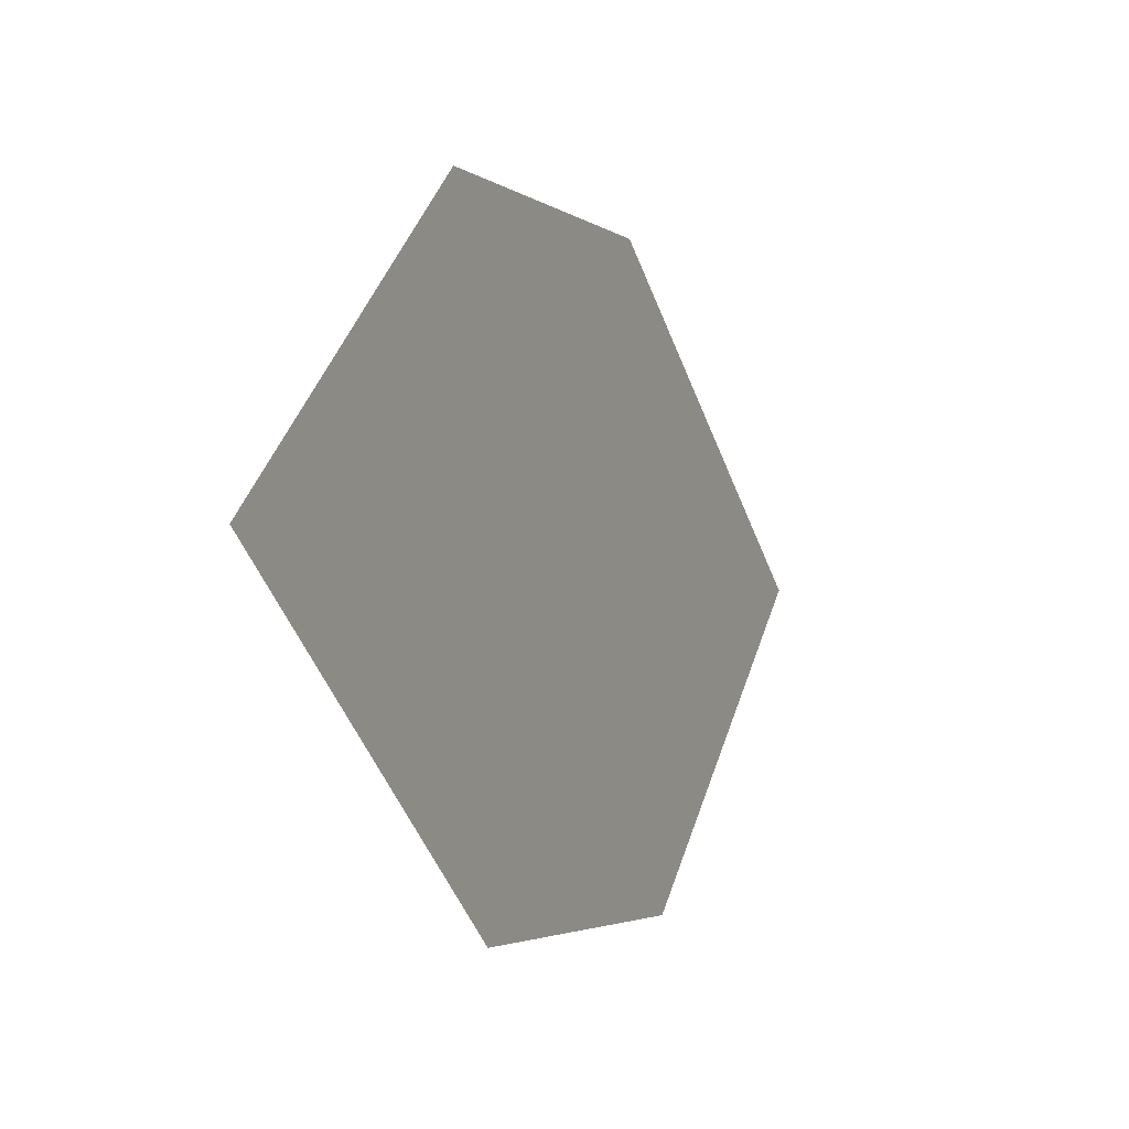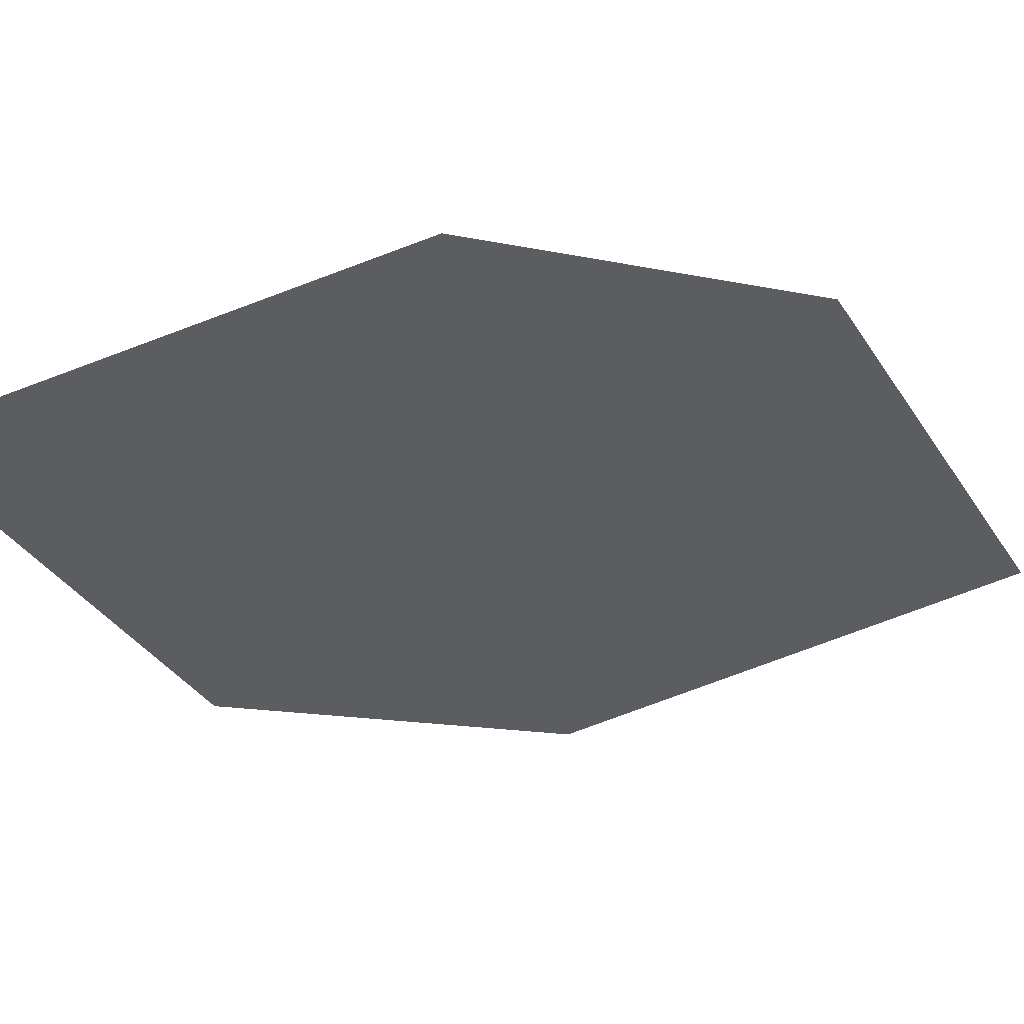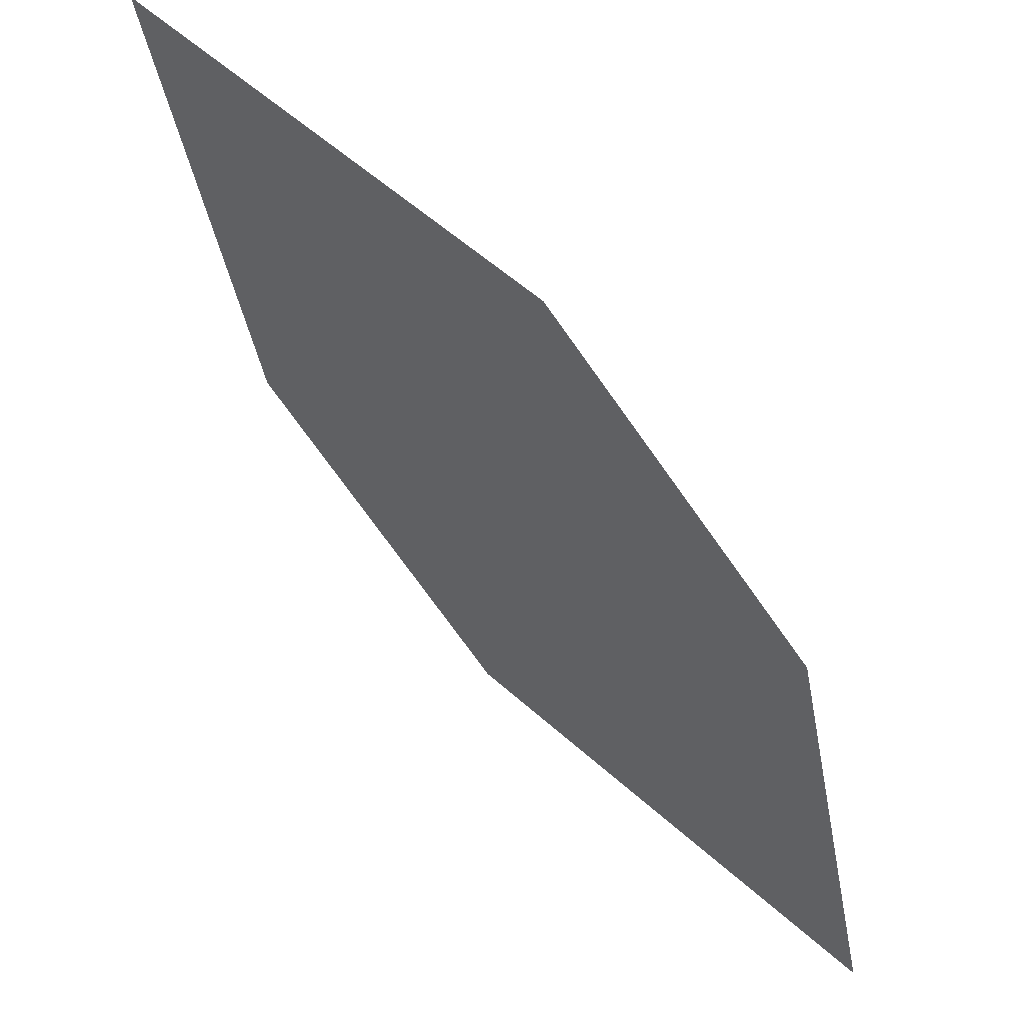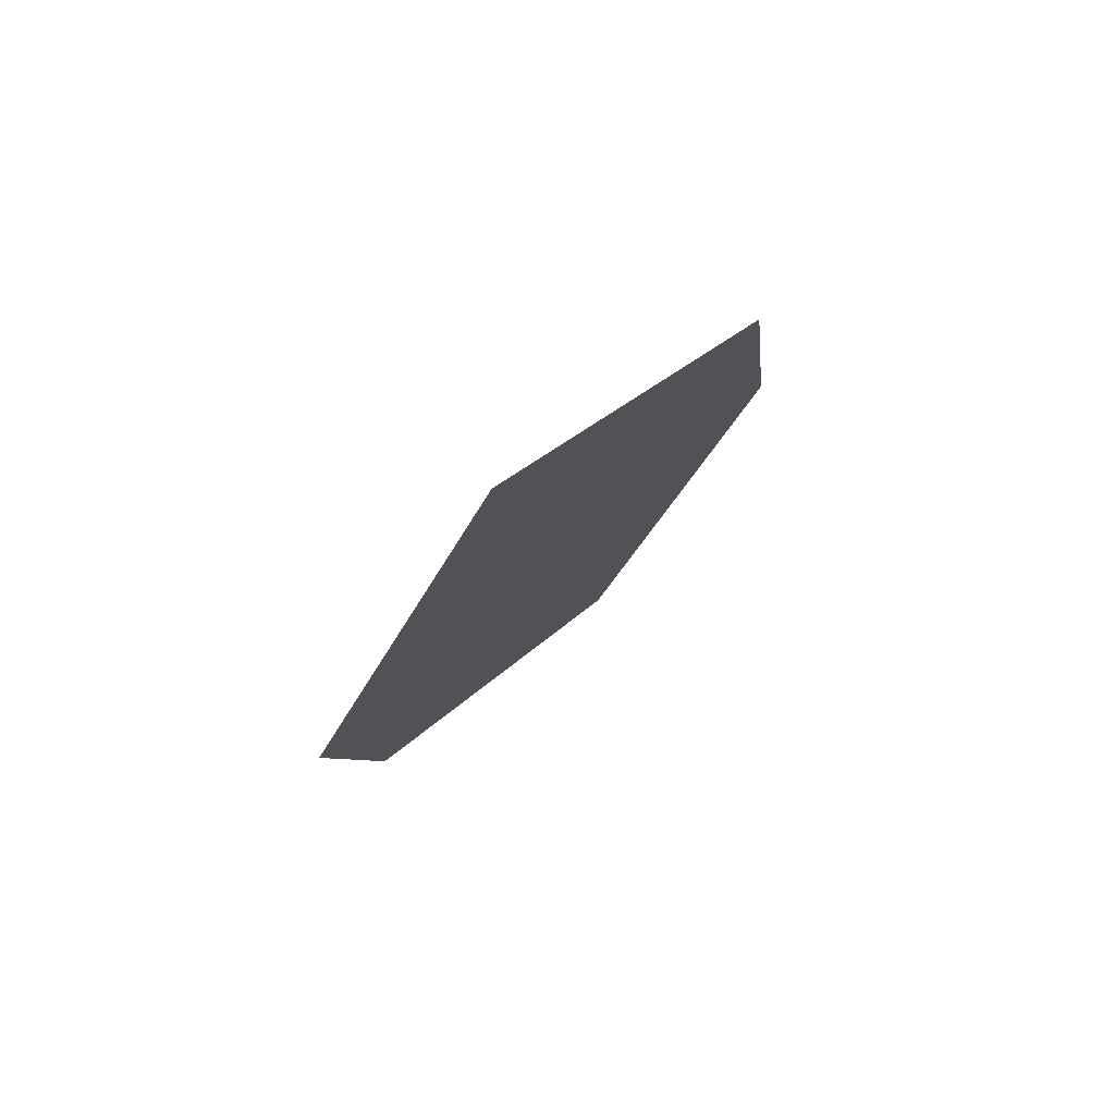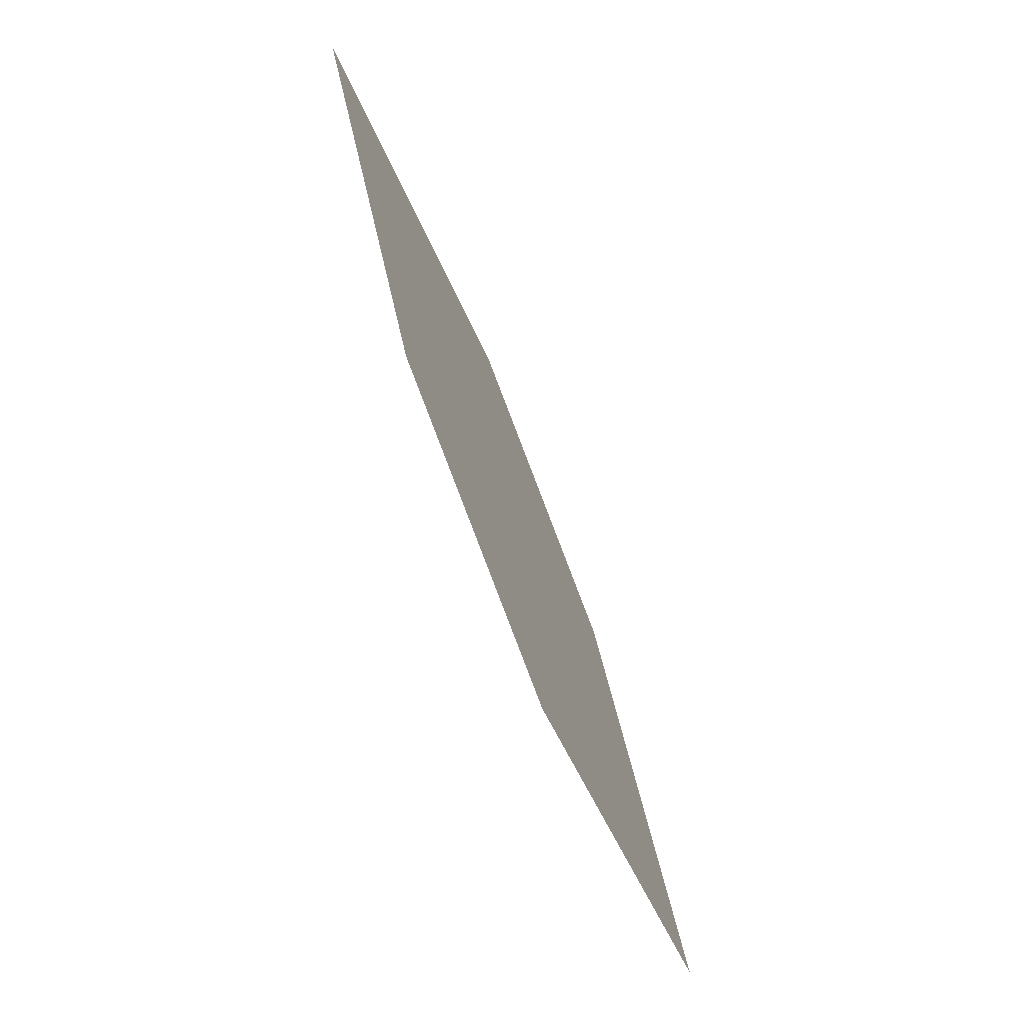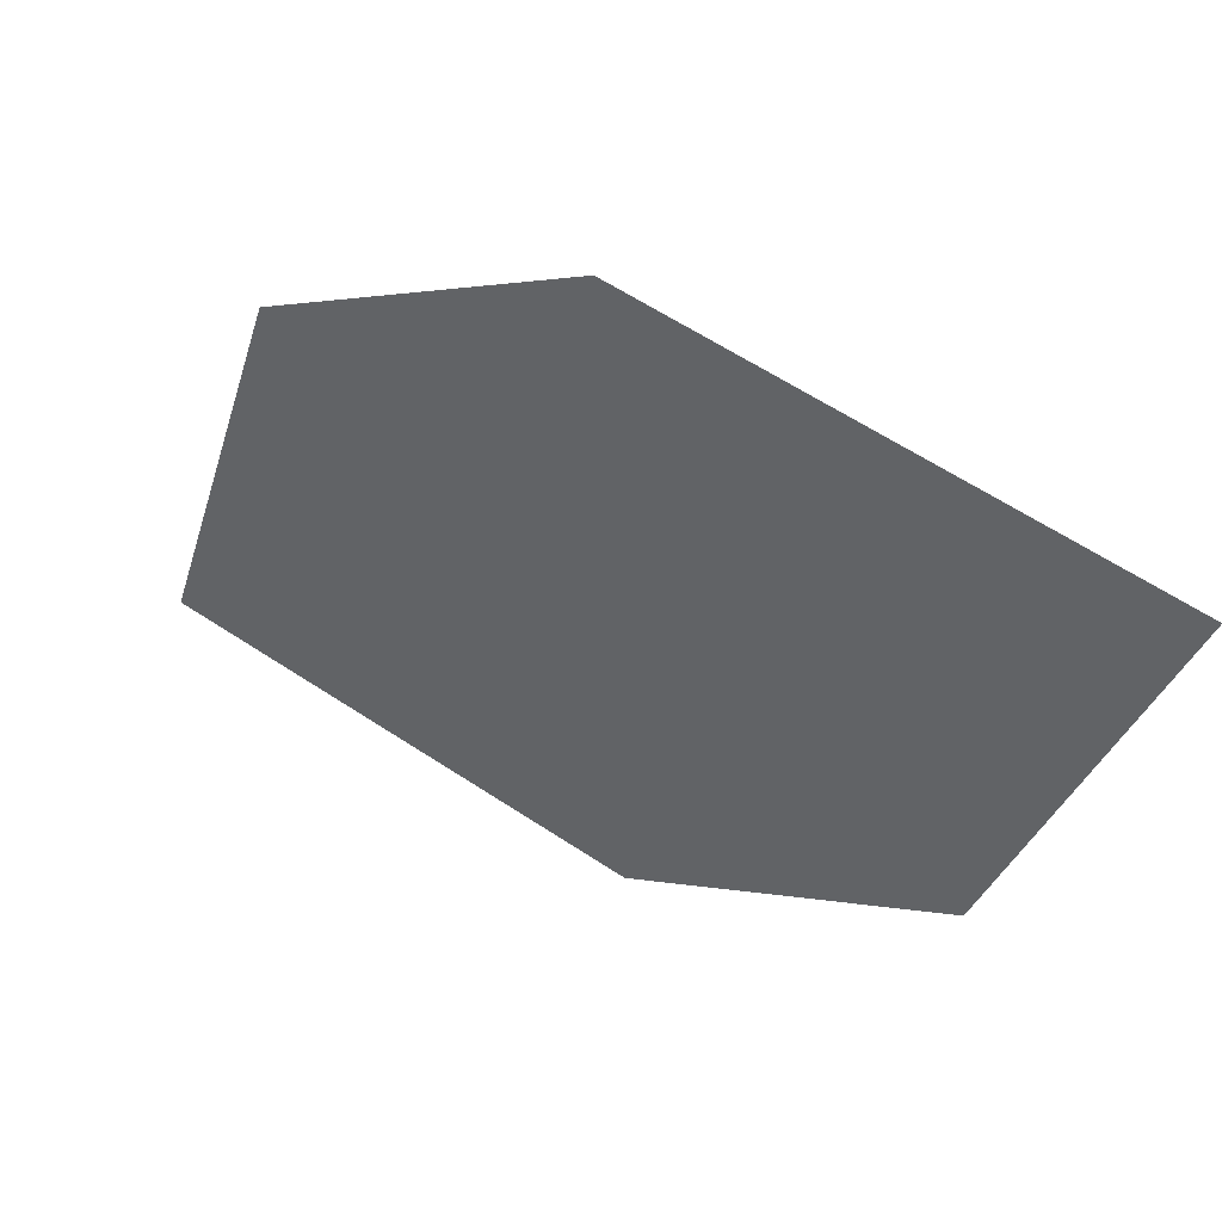
<metadata>
{"format":"obj","ext":"obj","renderer":"f3d","projection":"perspective","resolution":1024,"background":"white","views":[{"elev":24.3,"azim":-3.7,"up":"+Y"},{"elev":60.8,"azim":54.3,"up":"+Y"},{"elev":75.5,"azim":111.8,"up":"+Y"},{"elev":47.5,"azim":-125.4,"up":"+Z"},{"elev":32.6,"azim":9.2,"up":"+Z"},{"elev":36.2,"azim":-77.1,"up":"+Y"}]}
</metadata>
<code>
o leaves.149
v -0.04635 -0.00435 1.316
v -0.02468 -0.05892 1.295
v 0.01687 -0.06595 1.199
v -0.02588 0.009155 1.259
v -0.004807 -0.01138 1.22
v -0.003605 -0.07945 1.256
f 1 2 6 3
f 1 3 5 4

</code>
